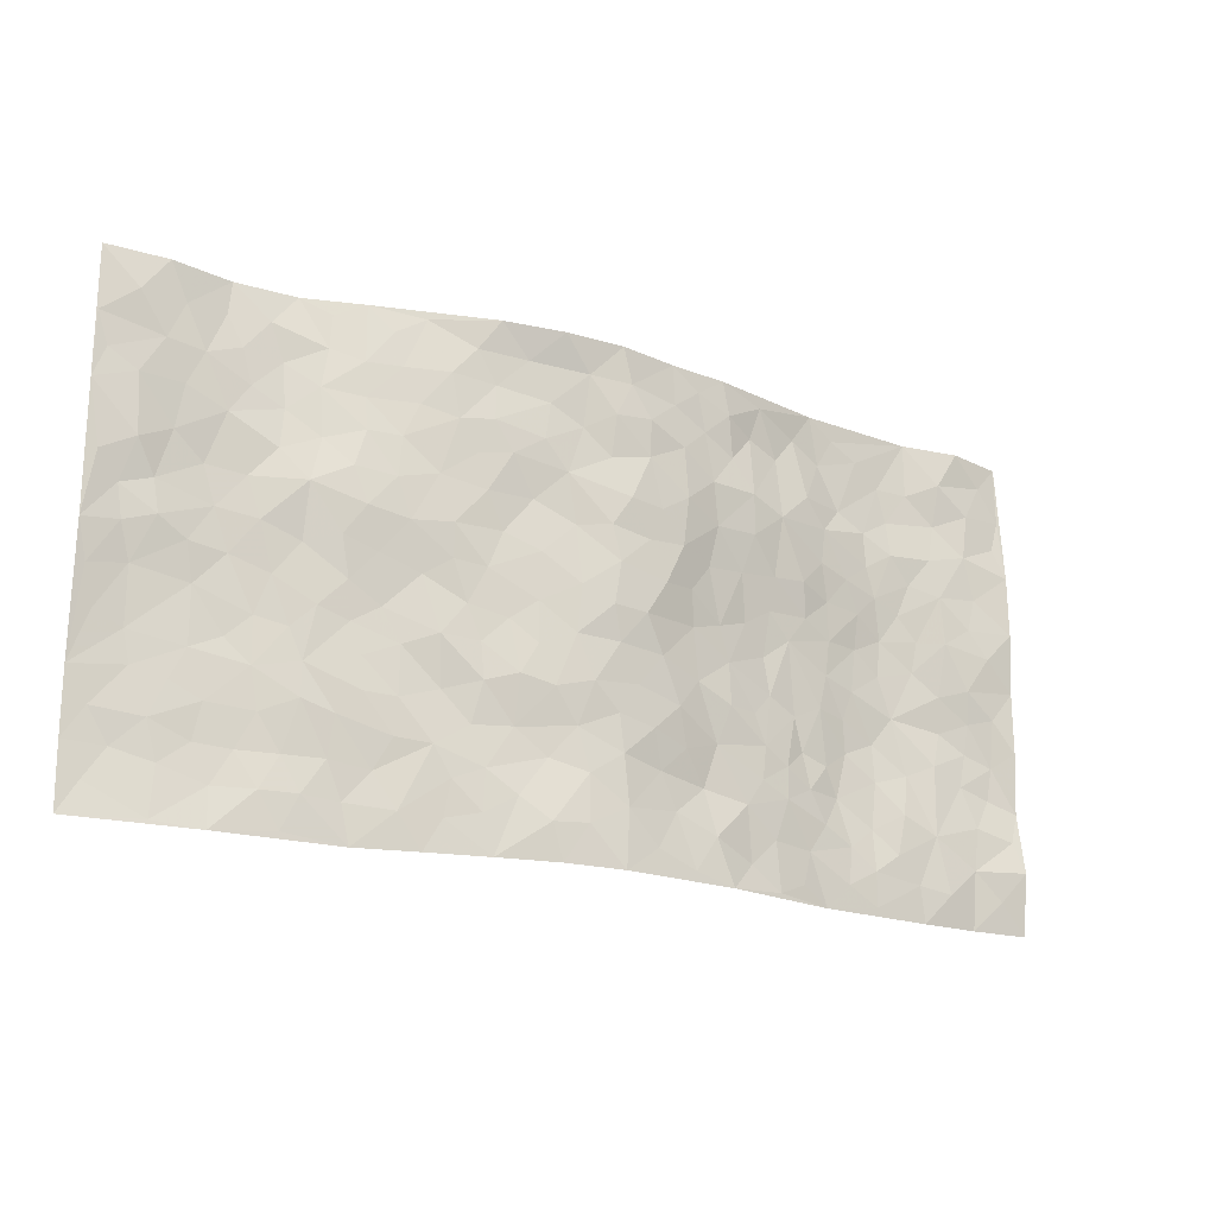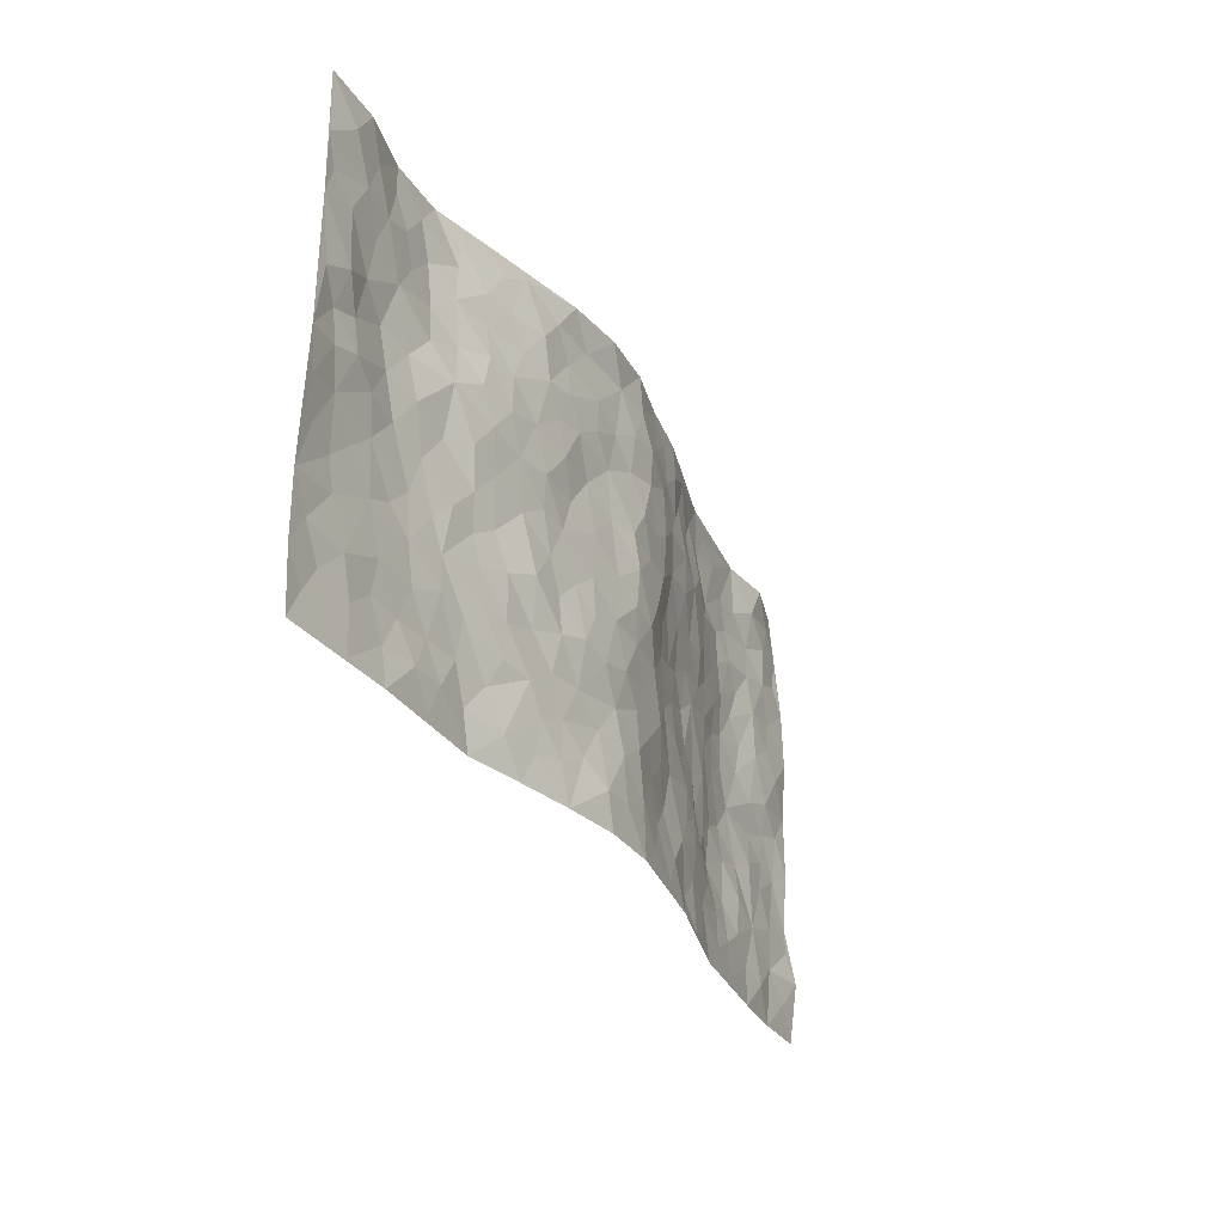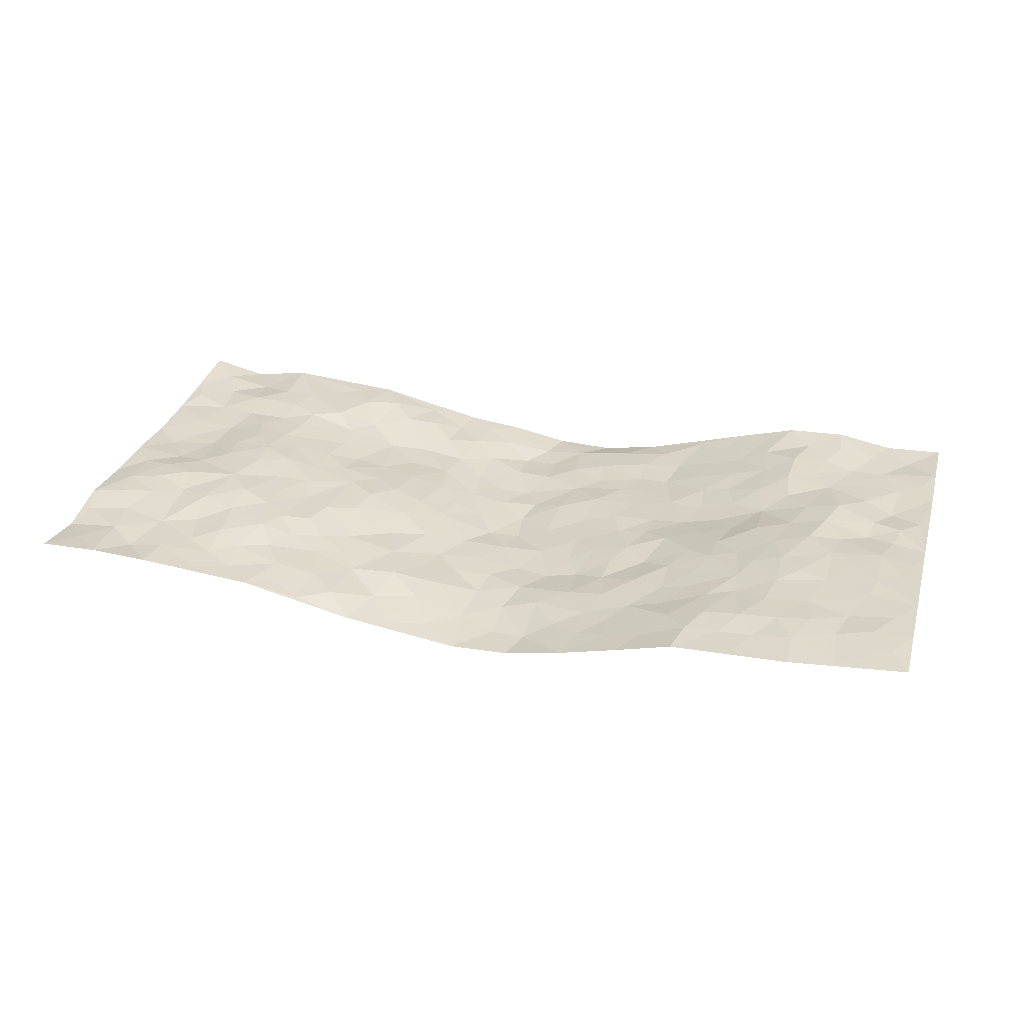
<metadata>
{"format":"obj","ext":"obj","renderer":"f3d","projection":"perspective","resolution":1024,"background":"white","views":[{"elev":-19.1,"azim":149.2,"up":"+Y"},{"elev":-29.4,"azim":114.3,"up":"+Y"},{"elev":30.1,"azim":15.6,"up":"+Z"}]}
</metadata>
<code>
v -0.9775 0.001614 0.031
v -0.9773 0.9949 0.04527
v 0.9778 0.002377 0.04151
v 0.9737 0.9991 0.03489
v -0.794 0.3914 0.04107
v -0.9775 0.4984 0.02933
v -0.8558 0.3564 0.03948
v -0.001222 0.002909 -0.07465
v -0.9784 0.2487 0.03643
v -0.9213 0.3364 0.0386
v -0.7308 0.001798 0.02827
v -0.9767 0.1256 0.01432
v -0.7071 0.2921 0.03804
v -0.8539 0.001541 0.03424
v -0.8388 0.2874 0.0357
v -0.4857 0.002769 0.008705
v -0.9564 0.1871 0.02706
v -0.2915 0.1685 -0.02208
v -0.7739 0.3213 0.03291
v -0.86 0.1198 0.02812
v -0.9214 0.06349 0.02578
v -0.7928 0.06382 0.02194
v -0.669 0.1273 0.02231
v -0.7205 0.07495 0.02623
v -0.8719 0.2066 0.02916
v -0.9087 0.2686 0.03943
v -0.7664 0.177 0.02598
v -0.6886 0.2101 0.02392
v -0.8614 0.486 0.02491
v -0.978 0.3736 0.02852
v -0.7334 0.9961 0.03789
v -0.5308 0.2222 0.0298
v 0.2592 0.1577 -0.03924
v -0.9784 0.7465 0.02491
v -0.3627 0.3939 0.00191
v -0.78 0.7512 0.0273
v -0.7977 0.8291 0.0335
v -0.5768 0.4421 0.03202
v -0.5964 0.6051 0.02961
v -0.4863 0.9978 0.01901
v -0.9551 0.6843 0.02383
v -0.6573 0.5619 0.04301
v -0.3903 0.754 -0.01563
v -0.5042 0.2801 0.02337
v -0.4558 0.226 0.009132
v -0.4913 0.1631 0.01166
v -0.4465 0.636 -0.001745
v -0.3631 0.5603 -0.003118
v 0.165 0.4742 -0.0508
v -0.3316 0.2225 -0.01534
v -0.2083 0.6118 -0.03168
v -0.373 0.6293 -0.008828
v -0.2996 0.05871 -0.01962
v -0.6235 0.7096 0.03158
v -0.3926 0.1955 -0.007324
v -0.8691 0.6157 0.02212
v -0.03796 0.3489 -0.05678
v 0.05736 0.3399 -0.06494
v 0.2966 0.4513 -0.03112
v -0.0961 0.5522 -0.06149
v -0.1637 0.557 -0.04088
v 0.09054 0.6308 -0.05181
v -0.6278 0.3456 0.04218
v -0.7455 0.5727 0.03679
v -0.9501 0.8068 0.032
v -0.5554 0.1297 0.01962
v -0.3656 0.01372 -0.0161
v -0.7922 0.4646 0.03422
v -0.6128 0.1723 0.02968
v -0.6099 0.01877 0.01835
v -0.2458 0.004092 -0.04321
v -0.6114 0.08878 0.01932
v -0.5424 0.05403 0.01272
v -0.4281 0.03866 -0.002585
v -0.4472 0.1051 0.00423
v -0.8892 0.6835 0.02562
v -0.9697 0.8707 0.03484
v -0.7333 0.508 0.04085
v -0.0004226 0.9988 -0.06965
v -0.7997 0.6735 0.02321
v -0.5564 0.3149 0.03249
v -0.5081 0.461 0.02058
v 0.005796 0.5721 -0.06976
v -0.0503 0.4834 -0.0677
v 0.003035 0.4204 -0.06262
v -0.1231 0.1291 -0.04416
v -0.5659 0.6695 0.02186
v -0.9127 0.56 0.01913
v -0.7292 0.69 0.03398
v -0.4436 0.2973 0.01553
v -0.6264 0.2672 0.03353
v -0.4986 0.6881 0.009276
v -0.1702 0.4861 -0.03458
v -0.2588 0.437 -0.01714
v -0.6435 0.6483 0.03472
v -0.01129 0.1179 -0.06638
v -0.4112 0.5106 0.005153
v -0.341 0.2896 -0.01247
v -0.2369 0.5048 -0.0206
v -0.1785 0.383 -0.03577
v -0.9776 0.6221 0.02148
v -0.7018 0.6219 0.03902
v -0.8097 0.5776 0.02415
v -0.3597 0.1115 -0.0124
v -0.5173 0.533 0.02044
v -0.6786 0.4053 0.04322
v -0.1299 0.3249 -0.04911
v -0.1482 0.2502 -0.03979
v -0.5141 0.6114 0.01716
v 0.1075 0.7294 -0.05263
v -0.003792 0.2155 -0.06214
v -0.07275 0.2739 -0.05398
v 0.004602 0.289 -0.06054
v -0.4246 0.3643 0.01189
v -0.1938 0.1848 -0.02479
v -0.6494 0.4873 0.04329
v -0.5514 0.381 0.03026
v -0.488 0.3916 0.01576
v -0.3033 0.5251 -0.007324
v -0.2569 0.3515 -0.02594
v -0.3504 0.4677 0.003125
v -0.224 0.2722 -0.02565
v -0.09067 0.4122 -0.05511
v -0.5897 0.5312 0.03588
v -0.09074 0.1991 -0.04512
v -0.2128 0.09534 -0.03894
v -0.3961 0.2593 -0.00316
v -0.9255 0.4359 0.03031
v -0.865 0.4194 0.03625
v 0.09205 0.4231 -0.06063
v 0.2073 0.238 -0.04286
v 0.08201 0.5174 -0.06064
v 0.01919 0.4885 -0.0694
v 0.1662 0.3932 -0.0546
v 0.7878 0.4974 0.04039
v 0.2192 0.4339 -0.04233
v 0.2658 0.3136 -0.03942
v 0.1595 0.5679 -0.04961
v 0.1241 0.9964 -0.07263
v -0.2906 0.6203 -0.01936
v 0.4234 0.8796 -0.01221
v 0.4857 0.9974 0.01532
v -0.215 0.7815 -0.0424
v -0.06004 0.8648 -0.06878
v -0.3186 0.3496 -0.01121
v -0.4555 0.5659 0.009074
v -0.07465 0.05415 -0.06133
v -0.1587 0.02398 -0.05271
v 0.1231 0.002605 -0.07021
v 0.01238 0.8603 -0.06561
v -0.0177 0.7006 -0.06988
v 0.4201 0.1971 -0.01075
v 0.3394 0.2903 -0.02124
v 0.5876 0.5271 0.0235
v 0.5241 0.5467 -0.0004511
v 0.4518 0.1359 0.00394
v 0.5194 0.2282 0.01102
v 0.4123 0.3622 -0.01094
v 0.02205 0.6415 -0.06603
v -0.06013 0.6282 -0.06287
v -0.1483 0.7303 -0.05736
v -0.08779 0.6938 -0.06277
v -0.06182 0.7919 -0.06357
v -0.1375 0.6336 -0.05584
v 0.01934 0.7751 -0.05782
v 0.247 0.998 -0.05211
v -0.01974 0.9271 -0.06721
v -0.2686 0.8463 -0.02688
v -0.1993 0.8804 -0.03831
v -0.3163 0.7813 -0.02887
v -0.2454 0.9987 -0.03347
v -0.2276 0.6968 -0.03572
v -0.3175 0.7002 -0.02596
v -0.1416 0.8304 -0.05561
v -0.1224 0.9988 -0.04714
v 0.2175 0.7461 -0.04683
v 0.1722 0.6676 -0.03993
v 0.3269 0.595 -0.03579
v 0.2602 0.5231 -0.03673
v 0.2657 0.6658 -0.0417
v 0.4239 0.7439 -0.01849
v 0.3556 0.6829 -0.03006
v 0.2857 0.7332 -0.03941
v 0.06786 0.929 -0.061
v 0.07747 0.8234 -0.05378
v 0.1447 0.8581 -0.05073
v 0.2501 0.8732 -0.03868
v 0.322 0.7933 -0.03719
v 0.2311 0.5958 -0.03739
v -0.8804 0.8645 0.02508
v -0.6794 0.815 0.03611
v -0.8673 0.7722 0.02415
v -0.8559 0.9952 0.01848
v -0.9204 0.9366 0.03088
v -0.8083 0.9183 0.0217
v -0.7312 0.8833 0.03461
v -0.6028 0.9279 0.02907
v -0.6595 0.8843 0.03548
v -0.6844 0.7445 0.02966
v -0.5565 0.8131 0.02974
v -0.6186 0.7801 0.03206
v -0.5072 0.9002 0.02679
v -0.3887 0.8776 0.001809
v -0.5423 0.9592 0.02517
v -0.4636 0.8162 0.003447
v -0.4391 0.9358 0.01467
v -0.3445 0.9726 -0.01181
v -0.5095 0.7603 0.01222
v -0.3186 0.9012 -0.0126
v -0.2593 0.9306 -0.03237
v 0.1556 0.7851 -0.05287
v 0.2547 0.8044 -0.04469
v 0.1881 0.9337 -0.04702
v 0.3925 0.8118 -0.02134
v 0.3381 0.8807 -0.03485
v 0.3802 0.9818 -0.01511
v 0.289 0.9374 -0.0374
v 0.4397 0.9474 -0.003163
v 0.3793 0.4938 -0.01875
v 0.3252 0.5289 -0.03124
v 0.4844 0.6037 -0.01514
v 0.4325 0.6642 -0.02204
v 0.4062 0.5878 -0.02499
v 0.352 0.1908 -0.0246
v 0.4787 0.3353 0.003166
v 0.4583 0.5228 -0.008026
v 0.3468 0.3883 -0.03026
v -0.1245 0.9148 -0.05025
v -0.1839 0.9581 -0.04036
v 0.3196 0.1336 -0.03036
v 0.6081 0.01532 0.0176
v 0.2016 0.3335 -0.05411
v 0.2705 0.3849 -0.03556
v 0.5804 0.2483 0.01887
v 0.7287 0.9962 0.05244
v 0.977 0.2518 0.04671
v 0.4896 0.8113 0.002238
v 0.7138 0.4879 0.04339
v 0.4874 0.7463 -0.005547
v 0.9761 0.5011 0.03469
v 0.6653 0.2947 0.03332
v 0.5068 0.4685 0.00607
v 0.7745 0.3116 0.04236
v 0.5582 0.4162 0.01627
v 0.4845 0.00249 0.01402
v 0.0894 0.2522 -0.05858
v 0.5003 0.07773 0.01599
v 0.1346 0.319 -0.06123
v 0.4149 0.2674 -0.0124
v 0.8712 0.2659 0.04694
v 0.6372 0.4624 0.03317
v 0.5739 0.08295 0.01663
v 0.4463 0.4266 -0.001756
v 0.6034 0.3724 0.02749
v 0.2853 0.233 -0.0315
v 0.4761 0.2723 -0.0003272
v 0.2639 0.07887 -0.04104
v 0.3651 0.002508 -0.01711
v 0.2449 0.002325 -0.04649
v 0.2008 0.1148 -0.05191
v 0.06759 0.17 -0.06494
v 0.1438 0.1895 -0.05124
v 0.6084 0.148 0.02614
v 0.773 0.4236 0.04566
v 0.7449 0.2216 0.03675
v 0.6475 0.08163 0.02053
v 0.6648 0.3852 0.0382
v 0.714 0.3398 0.04196
v 0.8832 0.3271 0.04893
v 0.7414 0.5678 0.04502
v 0.6884 0.1459 0.03312
v 0.7602 0.1503 0.03902
v 0.837 0.3684 0.04797
v 0.9402 0.3508 0.04564
v 0.8834 0.4397 0.04685
v 0.5785 0.3136 0.02179
v 0.8179 0.1065 0.03842
v 0.3309 0.06379 -0.0259
v 0.409 0.06938 -0.01023
v 0.07114 0.07829 -0.07211
v 0.1437 0.0729 -0.06988
v 0.9758 0.7499 0.03174
v 0.7285 0.07949 0.0322
v 0.6515 0.2163 0.03027
v 0.9585 0.4258 0.04022
v 0.9041 0.5099 0.03941
v 0.8056 0.2511 0.04159
v 0.5286 0.1491 0.01739
v 0.7317 0.002485 0.02075
v 0.4994 0.3948 0.01022
v 0.9382 0.06439 0.04554
v 0.9772 0.1269 0.0471
v 0.8376 0.181 0.04006
v 0.8963 0.1251 0.04733
v 0.8275 0.009988 0.0298
v 0.9355 0.1892 0.04791
v 0.6628 0.5559 0.03118
v 0.6883 0.6327 0.03692
v 0.5848 0.6358 0.007096
v 0.8232 0.6914 0.04034
v 0.6268 0.7697 0.03524
v 0.9543 0.6254 0.03289
v 0.764 0.642 0.04701
v 0.8521 0.5955 0.03937
v 0.73 0.743 0.03637
v 0.8431 0.531 0.03534
v 0.9137 0.5748 0.0404
v 0.8887 0.6593 0.02852
v 0.6368 0.6916 0.02726
v 0.5624 0.7228 0.01599
v 0.5097 0.6743 -0.006689
v 0.8497 0.8517 0.03108
v 0.7076 0.8695 0.03987
v 0.8088 0.7762 0.03639
v 0.8945 0.7777 0.03148
v 0.7764 0.8431 0.0347
v 0.9718 0.8745 0.03321
v 0.6898 0.801 0.03812
v 0.951 0.8115 0.03387
v 0.7373 0.9295 0.04655
v 0.8504 0.9979 0.03053
v 0.6049 0.9955 0.04848
v 0.8163 0.925 0.03382
v 0.903 0.9279 0.02574
v 0.6564 0.9325 0.04303
v 0.5525 0.8998 0.02578
v 0.4901 0.8807 0.004301
v 0.5457 0.968 0.02895
v 0.5665 0.8206 0.02191
v 0.631 0.8588 0.04148
f 29 6 128
f 12 21 20
f 26 10 9
f 55 45 46
f 27 19 15
f 26 9 17
f 101 6 88
f 12 1 21
f 7 15 19
f 125 86 96
f 84 123 85
f 129 29 128
f 25 27 15
f 12 20 17
f 73 75 66
f 22 14 11
f 26 17 25
f 9 12 17
f 25 15 26
f 5 129 7
f 52 146 48
f 55 18 50
f 7 19 5
f 20 27 25
f 124 82 105
f 41 76 34
f 20 14 22
f 14 20 21
f 14 21 1
f 24 22 11
f 24 27 22
f 72 66 69
f 69 32 91
f 70 24 11
f 24 23 27
f 17 20 25
f 27 20 22
f 10 15 7
f 10 26 15
f 23 28 27
f 27 13 19
f 28 23 69
f 13 27 28
f 119 121 94
f 10 7 129
f 6 30 128
f 9 10 30
f 36 192 80
f 80 102 89
f 118 81 44
f 64 103 78
f 115 126 86
f 45 32 46
f 91 63 13
f 129 68 29
f 95 87 54
f 95 54 199
f 202 40 204
f 82 97 105
f 29 88 6
f 18 55 104
f 148 126 71
f 38 82 124
f 50 18 122
f 117 82 38
f 5 19 106
f 82 117 118
f 80 64 102
f 127 45 55
f 194 77 190
f 98 35 114
f 39 124 105
f 127 50 98
f 106 19 13
f 66 75 46
f 39 95 42
f 63 117 38
f 95 89 102
f 101 56 76
f 51 140 99
f 18 53 126
f 62 83 132
f 45 127 90
f 112 113 57
f 103 29 68
f 130 85 58
f 109 39 105
f 35 94 121
f 113 246 58
f 151 165 163
f 120 100 94
f 114 127 98
f 192 190 65
f 95 39 87
f 36 191 37
f 67 104 74
f 56 101 88
f 13 63 106
f 192 34 76
f 268 241 243
f 108 115 125
f 93 84 60
f 133 84 85
f 156 288 157
f 101 76 41
f 80 103 64
f 105 97 146
f 99 61 51
f 92 109 47
f 125 96 111
f 158 227 153
f 75 104 55
f 69 66 32
f 81 91 32
f 106 78 68
f 42 64 78
f 77 34 65
f 24 70 72
f 75 73 16
f 16 71 67
f 2 34 77
f 13 28 91
f 103 56 88
f 56 80 76
f 72 69 23
f 11 16 70
f 16 73 70
f 16 67 74
f 115 18 126
f 24 72 23
f 73 72 70
f 16 74 75
f 72 73 66
f 32 45 44
f 84 83 60
f 66 46 32
f 78 106 116
f 117 63 81
f 67 53 104
f 103 68 78
f 69 91 28
f 36 80 89
f 106 38 116
f 106 68 5
f 81 118 117
f 62 132 138
f 32 44 81
f 53 67 71
f 57 58 85
f 123 100 107
f 93 60 61
f 33 230 224
f 8 96 147
f 132 133 130
f 140 48 119
f 93 100 123
f 122 98 50
f 164 60 160
f 53 71 126
f 125 112 108
f 193 194 195
f 75 55 46
f 63 91 81
f 56 103 80
f 196 198 31
f 18 104 53
f 121 48 97
f 38 106 63
f 118 97 82
f 97 35 121
f 51 172 140
f 130 134 49
f 87 39 109
f 288 252 263
f 97 114 35
f 47 43 92
f 57 113 58
f 248 130 58
f 34 101 41
f 114 90 127
f 116 124 42
f 145 94 35
f 118 114 97
f 167 79 175
f 98 145 35
f 85 123 57
f 43 47 52
f 199 36 89
f 42 78 116
f 159 83 62
f 88 29 103
f 74 104 75
f 118 44 90
f 173 140 172
f 42 95 102
f 190 192 37
f 65 190 77
f 89 95 199
f 125 111 112
f 92 87 109
f 18 115 122
f 177 180 176
f 112 57 107
f 109 105 146
f 93 94 100
f 285 286 275
f 96 86 147
f 137 232 131
f 57 123 107
f 87 92 208
f 49 134 136
f 132 130 49
f 161 164 162
f 50 127 55
f 122 108 107
f 122 107 100
f 48 140 52
f 118 90 114
f 99 119 94
f 123 84 93
f 36 37 192
f 48 121 119
f 120 122 100
f 39 42 124
f 38 124 116
f 248 58 246
f 44 45 90
f 98 122 120
f 146 52 47
f 94 93 99
f 168 209 170
f 212 183 188
f 202 197 200
f 42 102 64
f 107 108 112
f 99 93 61
f 8 280 96
f 112 111 113
f 125 115 86
f 115 108 122
f 128 30 10
f 5 68 129
f 10 129 128
f 132 49 138
f 83 84 133
f 130 133 85
f 83 133 132
f 248 134 130
f 156 152 224
f 151 110 165
f 212 186 211
f 153 224 249
f 254 251 244
f 246 261 262
f 225 158 249
f 49 136 179
f 185 184 150
f 214 188 181
f 181 188 182
f 161 163 174
f 143 170 172
f 110 211 185
f 184 79 167
f 174 228 169
f 62 110 159
f 163 150 144
f 210 169 229
f 170 143 168
f 176 211 110
f 98 120 145
f 94 145 120
f 48 146 97
f 109 146 47
f 148 86 126
f 147 86 148
f 71 8 148
f 8 147 148
f 244 276 254
f 232 136 134
f 174 143 161
f 60 83 160
f 163 162 151
f 159 160 83
f 261 281 262
f 259 281 149
f 219 220 59
f 246 113 111
f 33 255 131
f 157 256 152
f 137 255 153
f 230 278 279
f 262 260 33
f 154 155 242
f 131 255 137
f 248 131 232
f 281 280 149
f 259 258 278
f 220 179 59
f 159 151 160
f 162 160 151
f 164 61 60
f 228 174 144
f 144 174 163
f 159 110 151
f 161 172 164
f 186 184 185
f 161 162 163
f 61 164 51
f 160 162 164
f 187 217 213
f 150 163 165
f 205 202 200
f 79 184 139
f 170 43 173
f 174 169 143
f 161 143 172
f 167 144 150
f 176 180 183
f 172 170 173
f 223 226 221
f 185 150 165
f 99 140 119
f 207 206 203
f 172 51 164
f 43 52 173
f 173 52 140
f 167 175 228
f 228 229 169
f 210 168 169
f 177 110 62
f 189 138 179
f 62 138 177
f 136 232 233
f 181 182 222
f 150 184 167
f 178 180 189
f 49 179 138
f 177 138 189
f 180 178 182
f 178 179 220
f 307 308 304
f 222 223 221
f 215 187 188
f 176 183 212
f 187 213 186
f 214 215 188
f 185 211 186
f 237 181 239
f 182 188 183
f 110 185 165
f 216 215 141
f 211 176 212
f 182 183 180
f 176 110 177
f 213 184 186
f 178 189 179
f 177 189 180
f 195 190 37
f 197 198 200
f 195 194 190
f 34 192 65
f 80 192 76
f 37 196 195
f 194 2 77
f 193 2 194
f 196 37 191
f 31 193 195
f 198 196 191
f 31 195 196
f 199 201 191
f 197 204 31
f 198 191 201
f 31 198 197
f 201 199 54
f 36 199 191
f 54 208 201
f 208 43 205
f 208 54 87
f 198 201 200
f 206 205 203
f 43 170 203
f 210 207 209
f 40 202 206
f 31 204 40
f 197 202 204
f 208 205 200
f 43 203 205
f 205 206 202
f 203 209 207
f 171 40 207
f 40 206 207
f 208 200 201
f 43 208 92
f 170 209 203
f 168 143 169
f 207 210 171
f 168 210 209
f 188 187 212
f 212 187 186
f 166 139 213
f 184 213 139
f 237 214 181
f 215 214 141
f 216 141 218
f 213 217 166
f 142 166 216
f 217 216 166
f 187 215 217
f 216 217 215
f 237 141 214
f 142 216 218
f 223 222 182
f 179 136 59
f 223 220 219
f 267 238 251
f 237 327 141
f 223 182 178
f 158 290 253
f 220 223 178
f 59 233 227
f 233 59 136
f 248 246 131
f 153 249 158
f 251 254 267
f 223 219 226
f 111 261 246
f 297 251 238
f 276 256 157
f 167 228 144
f 229 228 175
f 175 171 229
f 229 171 210
f 260 257 33
f 265 271 272
f 266 289 283
f 269 243 250
f 249 224 152
f 266 283 271
f 227 233 137
f 253 227 158
f 325 313 320
f 135 264 275
f 310 329 239
f 270 298 297
f 249 256 225
f 275 273 269
f 311 222 221
f 155 154 299
f 234 276 157
f 310 311 299
f 222 239 181
f 221 226 155
f 266 263 252
f 242 290 244
f 264 273 275
f 273 264 243
f 242 244 154
f 276 290 225
f 288 234 157
f 240 282 302
f 275 286 306
f 225 290 158
f 234 263 284
f 241 254 276
f 233 232 137
f 137 153 227
f 264 135 238
f 244 251 154
f 260 259 257
f 227 253 219
f 33 224 255
f 154 297 299
f 240 302 307
f 297 154 251
f 264 268 243
f 253 226 219
f 271 284 263
f 277 294 293
f 290 242 253
f 241 234 284
f 59 227 219
f 242 155 226
f 252 245 231
f 157 152 156
f 257 230 33
f 152 256 249
f 278 230 257
f 262 33 131
f 224 153 255
f 259 278 257
f 134 248 232
f 230 279 224
f 96 261 111
f 261 96 280
f 280 281 261
f 246 262 131
f 252 247 245
f 268 267 241
f 283 277 272
f 288 247 252
f 275 274 285
f 295 291 294
f 267 268 264
f 263 234 288
f 309 310 299
f 290 276 244
f 283 272 271
f 267 254 241
f 265 243 241
f 236 240 285
f 297 238 270
f 303 305 298
f 241 276 234
f 221 155 299
f 272 277 293
f 250 243 287
f 286 285 240
f 284 271 265
f 271 263 266
f 295 3 291
f 225 256 276
f 241 284 265
f 289 266 231
f 3 292 291
f 321 235 323
f 293 294 296
f 279 278 258
f 245 279 258
f 279 156 224
f 260 281 259
f 280 8 149
f 262 281 260
f 231 266 252
f 267 264 238
f 306 304 270
f 283 289 295
f 243 269 273
f 236 269 250
f 294 292 296
f 274 236 285
f 269 274 275
f 250 287 293
f 245 289 231
f 236 274 269
f 156 279 247
f 242 226 253
f 247 279 245
f 243 265 287
f 288 156 247
f 265 272 293
f 296 292 236
f 293 287 265
f 295 294 277
f 277 283 295
f 236 250 296
f 289 3 295
f 292 294 291
f 293 296 250
f 300 304 308
f 325 320 235
f 329 330 326
f 270 304 303
f 270 303 298
f 309 305 301
f 135 306 270
f 299 297 298
f 298 309 299
f 238 135 270
f 300 314 305
f 303 300 305
f 304 306 307
f 300 303 304
f 282 319 315
f 322 325 235
f 275 306 135
f 307 306 286
f 240 307 286
f 308 307 302
f 302 282 308
f 308 282 315
f 305 309 298
f 310 309 301
f 310 301 329
f 310 239 311
f 222 311 239
f 299 311 221
f 319 312 315
f 312 323 316
f 301 305 318
f 305 314 316
f 300 308 315
f 316 314 312
f 312 314 315
f 315 314 300
f 323 312 324
f 316 313 318
f 282 4 317
f 330 313 325
f 4 321 324
f 235 320 323
f 282 317 319
f 312 319 317
f 326 325 322
f 316 320 313
f 316 318 305
f 142 218 327
f 327 218 141
f 316 323 320
f 324 312 317
f 4 324 317
f 321 323 324
f 318 313 330
f 328 326 322
f 326 327 329
f 329 327 237
f 326 328 327
f 322 142 328
f 327 328 142
f 329 237 239
f 301 318 330
f 326 330 325
f 330 329 301

</code>
